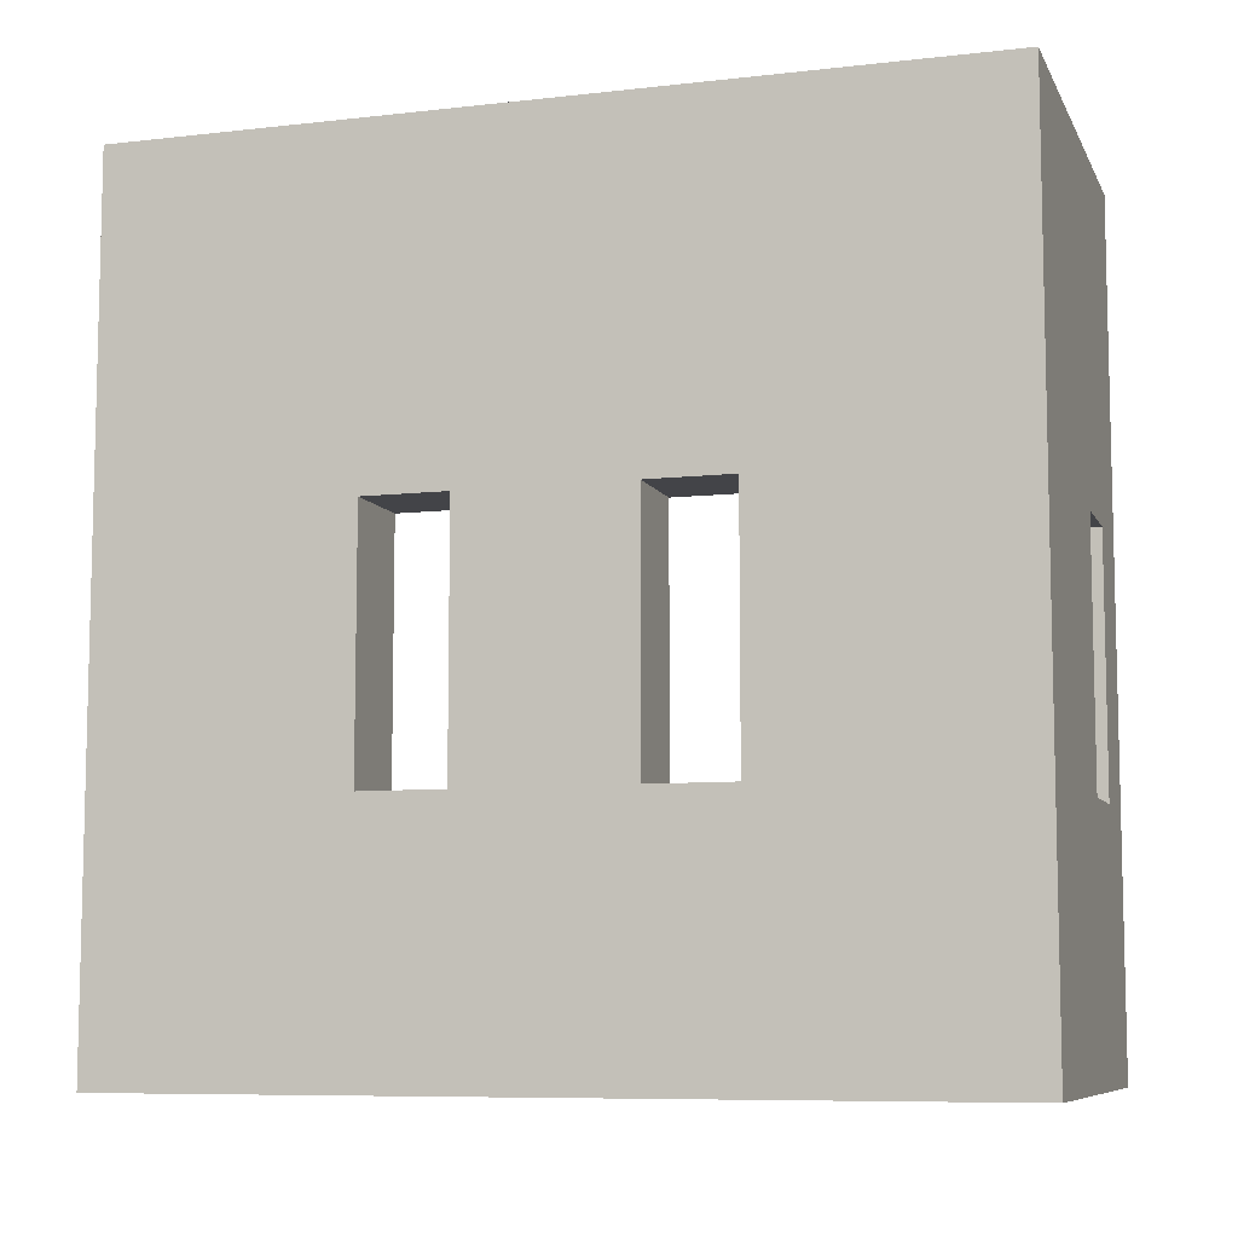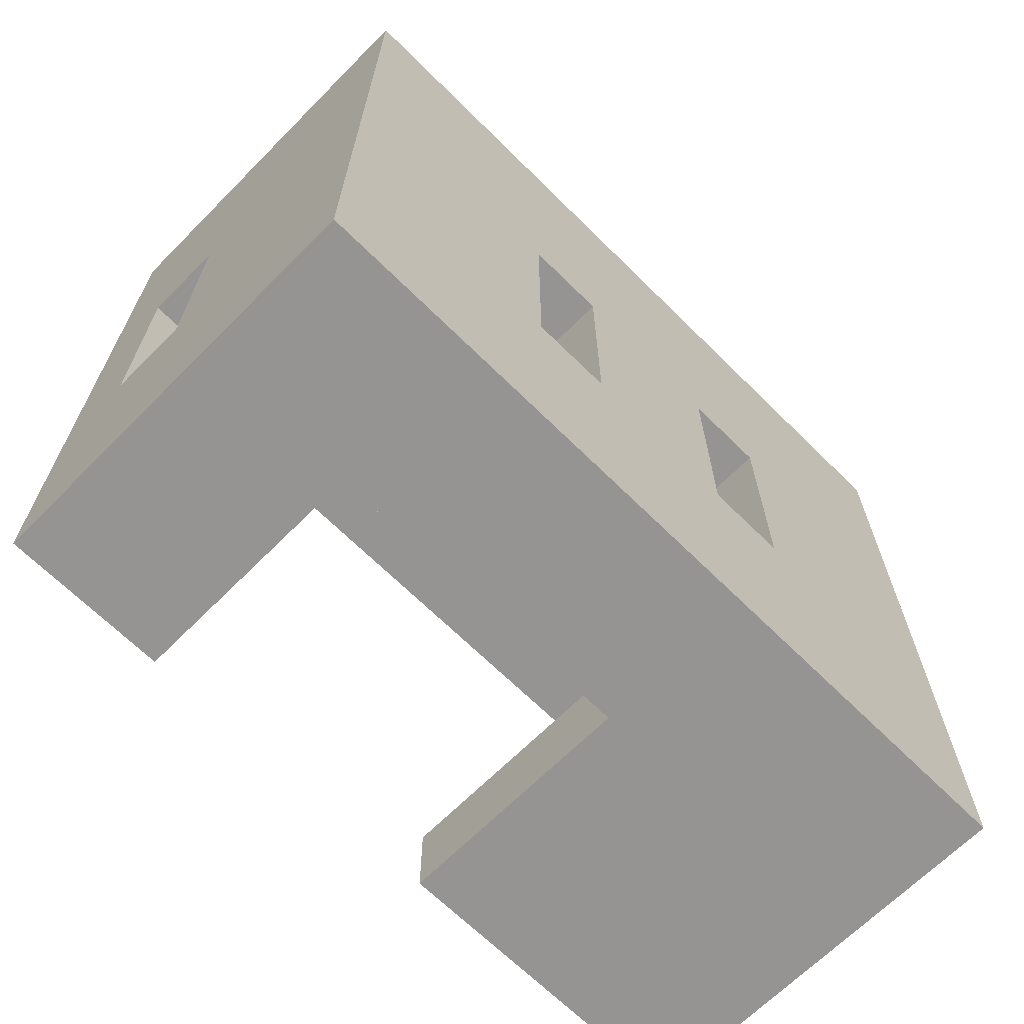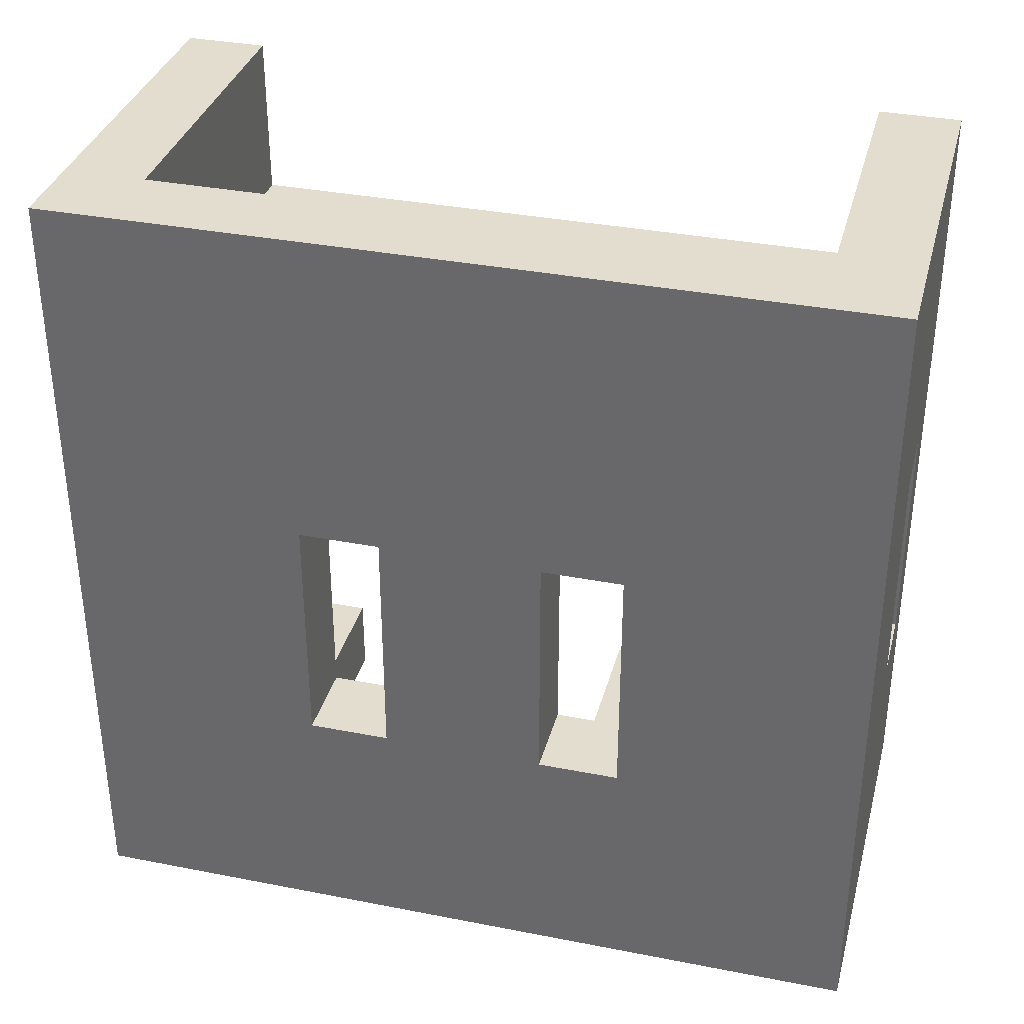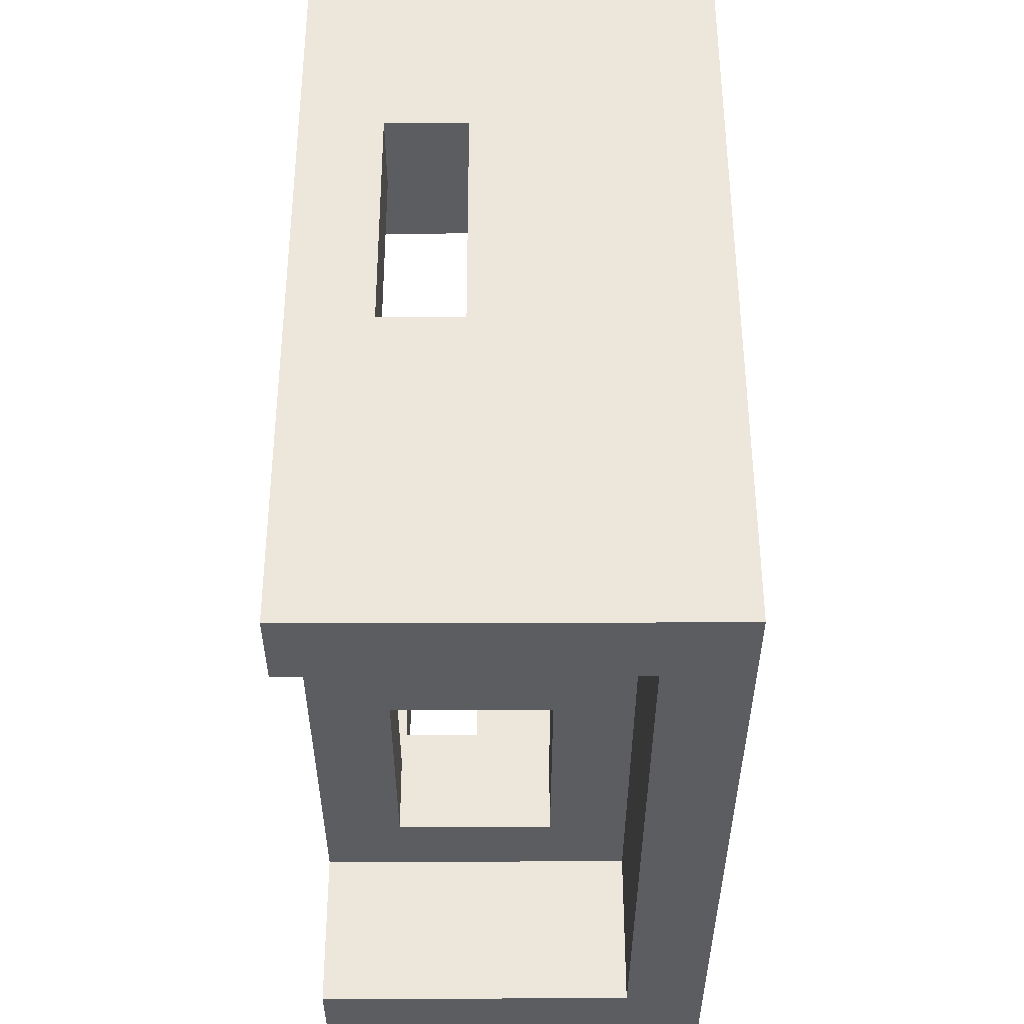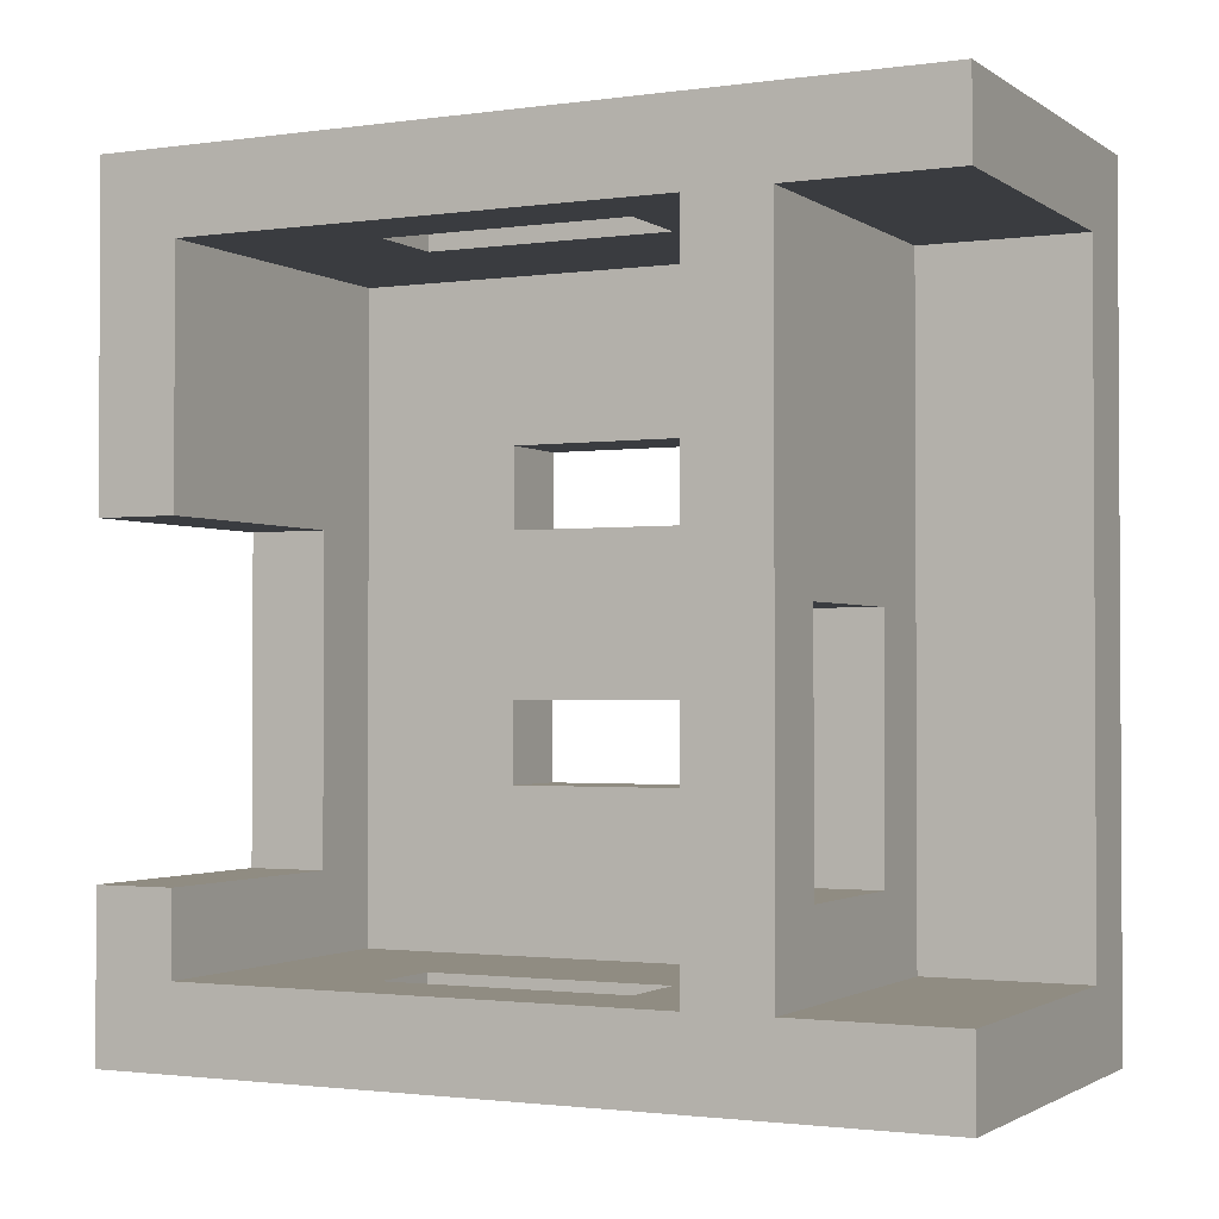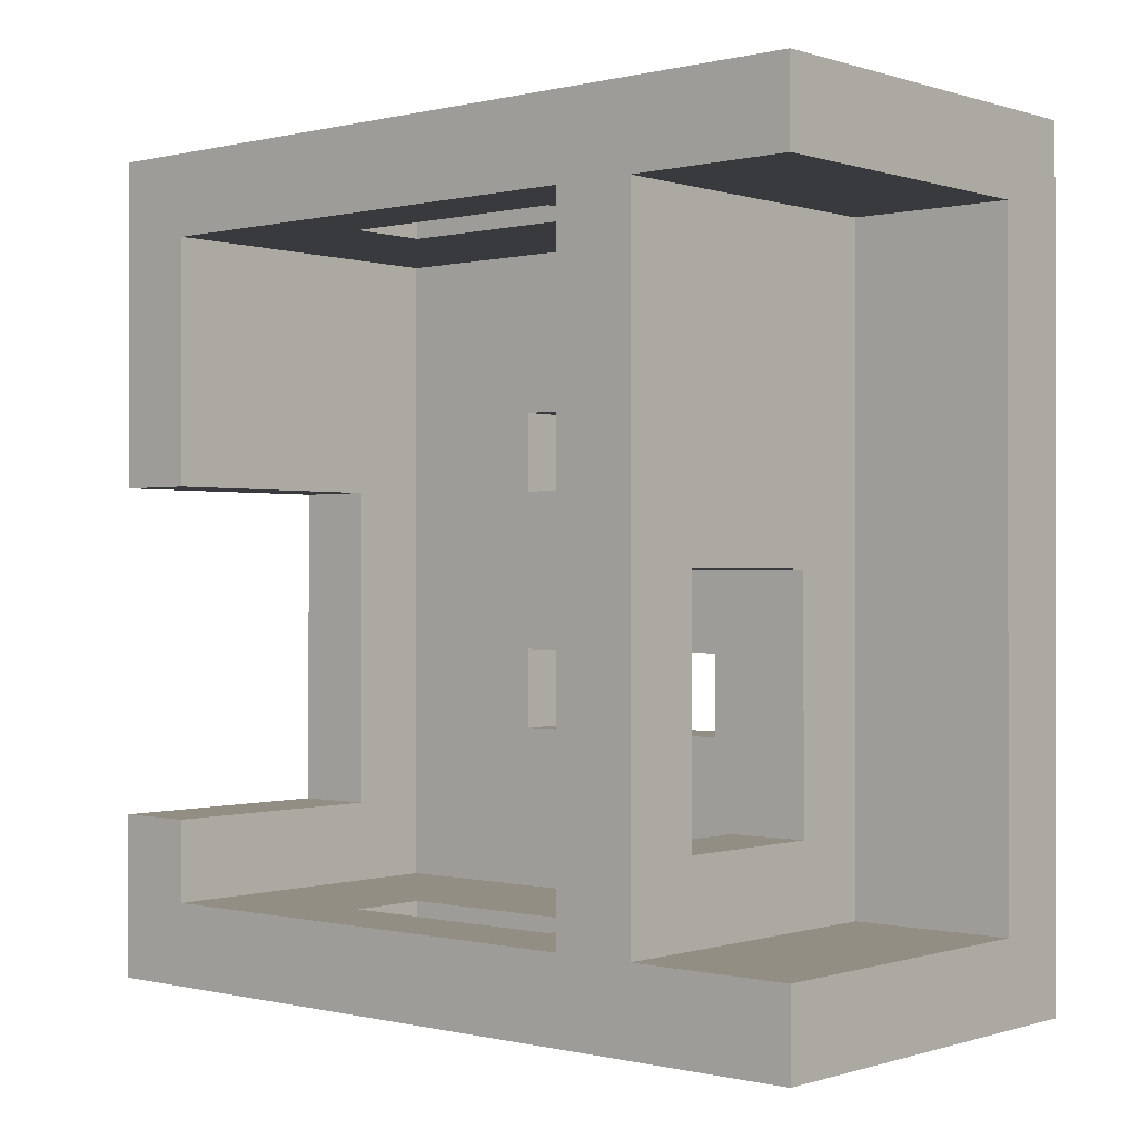
<metadata>
{"format":"obj","ext":"obj","renderer":"f3d","projection":"perspective","resolution":1024,"background":"white","views":[{"elev":-8.2,"azim":-72.7,"up":"+Y"},{"elev":-67.1,"azim":-134.8,"up":"+Y"},{"elev":34.9,"azim":-75.4,"up":"+Y"},{"elev":53.9,"azim":179.9,"up":"+Z"},{"elev":-1.7,"azim":116.3,"up":"+Z"},{"elev":-0.2,"azim":131.1,"up":"+Z"}]}
</metadata>
<code>
v -2.5 0 5
v -2.5 0 -5
v -2.5 3 2
v -2.5 3 1
v -2.5 3 -1
v -2.5 3 -2
v -2.5 6 2
v -2.5 6 1
v -2.5 6 -1
v -2.5 6 -2
v -2.5 10 5
v -2.5 10 -5
v 1.5 3 5
v 1.5 3 4
v 1.5 3 -4
v 1.5 3 -5
v 1.5 6 5
v 1.5 6 4
v 1.5 6 -4
v 1.5 6 -5
v 1.5 7 -0
v 1.5 7 -3
v 1.5 8 -0
v 1.5 8 -3
v -1.5 1 4
v -1.5 1 -4
v -1.5 3 2
v -1.5 3 1
v -1.5 3 -1
v -1.5 3 -2
v -1.5 6 2
v -1.5 6 1
v -1.5 6 -1
v -1.5 6 -2
v -1.5 7 4
v -1.5 7 -4
v -1.5 8 4
v -1.5 8 -4
v -1.5 10 4
v -1.5 10 -4
v -0.5 0 1
v -0.5 0 -3
v -0.5 1 1
v -0.5 1 -3
v -0.5 7 -0
v -0.5 7 -3
v -0.5 8 -0
v -0.5 8 -3
v 0.5 3 5
v 0.5 3 4
v 0.5 3 -4
v 0.5 3 -5
v 0.5 6 5
v 0.5 6 4
v 0.5 6 -4
v 0.5 6 -5
v 2.5 0 5
v 2.5 0 1
v 2.5 0 -3
v 2.5 0 -5
v 2.5 1 4
v 2.5 1 1
v 2.5 1 -3
v 2.5 1 -4
v 2.5 7 4
v 2.5 7 -4
v 2.5 8 4
v 2.5 8 -4
v 2.5 10 5
v 2.5 10 4
v 2.5 10 -4
v 2.5 10 -5
v -2.5 0 5
v -2.5 10 5
v 0.5 3 5
v 0.5 6 5
v 1.5 3 5
v 1.5 6 5
v 2.5 0 5
v 2.5 10 5
v -2.5 3 1
v -2.5 6 1
v -1.5 3 1
v -1.5 6 1
v -2.5 3 -2
v -2.5 6 -2
v -1.5 3 -2
v -1.5 6 -2
v -0.5 0 -3
v -0.5 1 -3
v -0.5 7 -3
v -0.5 8 -3
v 1.5 7 -3
v 1.5 8 -3
v 2.5 0 -3
v 2.5 1 -3
v -1.5 1 -4
v -1.5 7 -4
v -1.5 8 -4
v -1.5 10 -4
v 0.5 3 -4
v 0.5 6 -4
v 1.5 3 -4
v 1.5 6 -4
v 2.5 1 -4
v 2.5 7 -4
v 2.5 8 -4
v 2.5 10 -4
v -1.5 1 4
v -1.5 7 4
v -1.5 8 4
v -1.5 10 4
v 0.5 3 4
v 0.5 6 4
v 1.5 3 4
v 1.5 6 4
v 2.5 1 4
v 2.5 7 4
v 2.5 8 4
v 2.5 10 4
v -2.5 3 2
v -2.5 6 2
v -1.5 3 2
v -1.5 6 2
v -0.5 0 1
v -0.5 1 1
v 2.5 0 1
v 2.5 1 1
v -0.5 7 -0
v -0.5 8 -0
v 1.5 7 -0
v 1.5 8 -0
v -2.5 3 -1
v -2.5 6 -1
v -1.5 3 -1
v -1.5 6 -1
v -2.5 0 -5
v -2.5 10 -5
v 0.5 3 -5
v 0.5 6 -5
v 1.5 3 -5
v 1.5 6 -5
v 2.5 0 -5
v 2.5 10 -5
v -2.5 0 5
v 2.5 0 5
v -0.5 0 1
v 2.5 0 1
v -0.5 0 -3
v 2.5 0 -3
v -2.5 0 -5
v 2.5 0 -5
v 0.5 6 5
v 1.5 6 5
v 0.5 6 4
v 1.5 6 4
v -2.5 6 2
v -1.5 6 2
v -2.5 6 1
v -1.5 6 1
v -2.5 6 -1
v -1.5 6 -1
v -2.5 6 -2
v -1.5 6 -2
v 0.5 6 -4
v 1.5 6 -4
v 0.5 6 -5
v 1.5 6 -5
v -1.5 7 4
v 2.5 7 4
v -0.5 7 -0
v 1.5 7 -0
v -0.5 7 -3
v 1.5 7 -3
v -1.5 7 -4
v 2.5 7 -4
v -1.5 1 4
v 2.5 1 4
v -0.5 1 1
v 2.5 1 1
v -0.5 1 -3
v 2.5 1 -3
v -1.5 1 -4
v 2.5 1 -4
v 0.5 3 5
v 1.5 3 5
v 0.5 3 4
v 1.5 3 4
v -2.5 3 2
v -1.5 3 2
v -2.5 3 1
v -1.5 3 1
v -2.5 3 -1
v -1.5 3 -1
v -2.5 3 -2
v -1.5 3 -2
v 0.5 3 -4
v 1.5 3 -4
v 0.5 3 -5
v 1.5 3 -5
v -1.5 8 4
v 2.5 8 4
v -0.5 8 -0
v 1.5 8 -0
v -0.5 8 -3
v 1.5 8 -3
v -1.5 8 -4
v 2.5 8 -4
v -2.5 10 5
v 2.5 10 5
v -1.5 10 4
v 2.5 10 4
v -1.5 10 -4
v 2.5 10 -4
v -2.5 10 -5
v 2.5 10 -5
f 3 2 1
f 4 2 3
f 5 2 4
f 6 2 5
f 7 3 1
f 8 5 4
f 9 5 8
f 10 2 6
f 11 9 8
f 11 10 9
f 11 7 1
f 11 8 7
f 12 2 10
f 12 10 11
f 17 14 13
f 18 14 17
f 19 16 15
f 20 16 19
f 23 22 21
f 24 22 23
f 25 26 27
f 27 26 28
f 28 26 29
f 29 26 30
f 25 27 31
f 28 29 32
f 32 29 33
f 30 26 34
f 32 33 35
f 33 34 35
f 25 31 35
f 31 32 35
f 34 26 36
f 35 34 36
f 37 38 39
f 39 38 40
f 41 42 43
f 43 42 44
f 45 46 47
f 47 46 48
f 49 50 53
f 53 50 54
f 51 52 55
f 55 52 56
f 57 58 61
f 61 58 62
f 59 60 63
f 63 60 64
f 57 61 65
f 64 60 66
f 57 65 67
f 65 66 67
f 66 60 68
f 67 66 68
f 57 67 69
f 69 67 70
f 68 60 71
f 71 60 72
f 75 74 73
f 76 74 75
f 77 75 73
f 78 74 76
f 79 77 73
f 79 78 77
f 80 74 78
f 80 78 79
f 83 82 81
f 84 82 83
f 87 86 85
f 88 86 87
f 93 92 91
f 94 92 93
f 95 90 89
f 96 90 95
f 101 98 97
f 102 98 101
f 103 101 97
f 104 98 102
f 105 103 97
f 105 104 103
f 106 98 104
f 106 104 105
f 107 100 99
f 108 100 107
f 109 110 113
f 113 110 114
f 109 113 115
f 114 110 116
f 109 115 117
f 115 116 117
f 116 110 118
f 117 116 118
f 111 112 119
f 119 112 120
f 121 122 123
f 123 122 124
f 125 126 127
f 127 126 128
f 129 130 131
f 131 130 132
f 133 134 135
f 135 134 136
f 137 138 139
f 139 138 140
f 137 139 141
f 140 138 142
f 137 141 143
f 141 142 143
f 142 138 144
f 143 142 144
f 147 146 145
f 148 146 147
f 149 147 145
f 151 149 145
f 151 150 149
f 152 150 151
f 155 154 153
f 156 154 155
f 159 158 157
f 160 158 159
f 163 162 161
f 164 162 163
f 167 166 165
f 168 166 167
f 171 170 169
f 172 170 171
f 173 171 169
f 174 170 172
f 175 173 169
f 175 174 173
f 176 170 174
f 176 174 175
f 177 178 179
f 179 178 180
f 177 179 181
f 177 181 183
f 181 182 183
f 183 182 184
f 185 186 187
f 187 186 188
f 189 190 191
f 191 190 192
f 193 194 195
f 195 194 196
f 197 198 199
f 199 198 200
f 201 202 203
f 203 202 204
f 201 203 205
f 204 202 206
f 201 205 207
f 205 206 207
f 206 202 208
f 207 206 208
f 209 210 211
f 211 210 212
f 209 211 213
f 209 213 215
f 213 214 215
f 215 214 216

</code>
